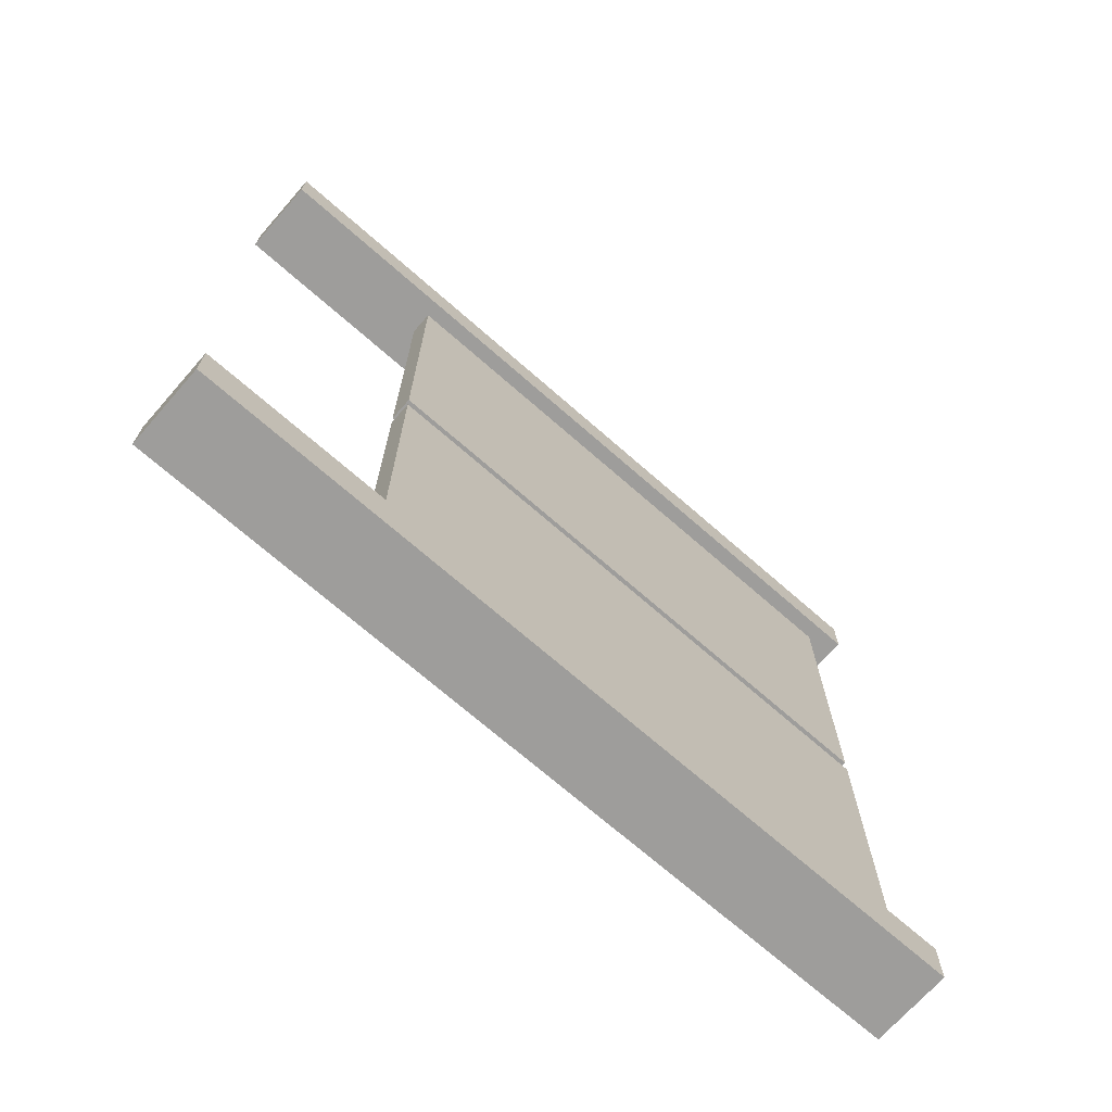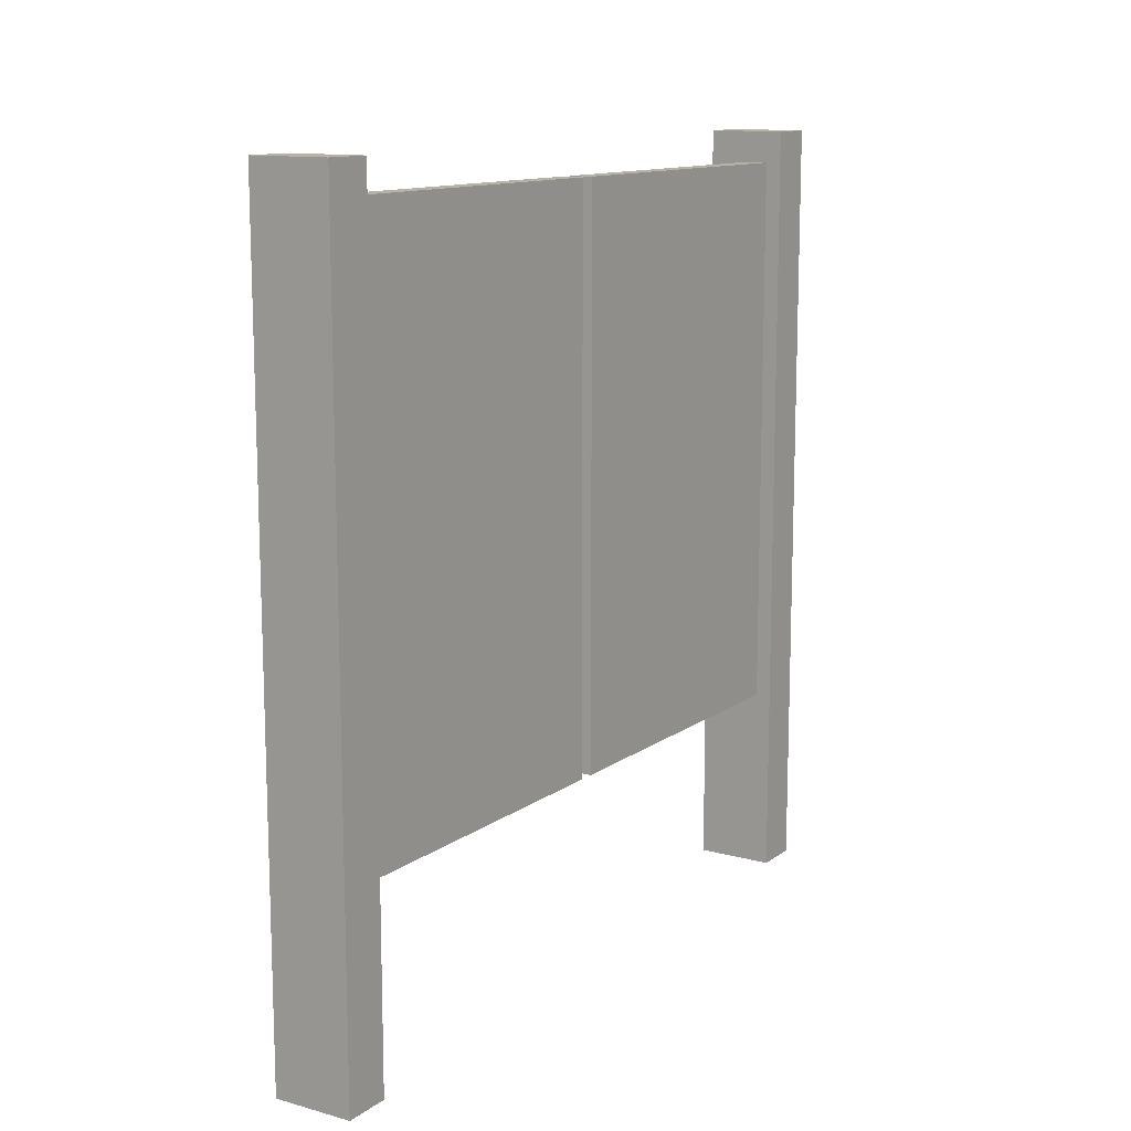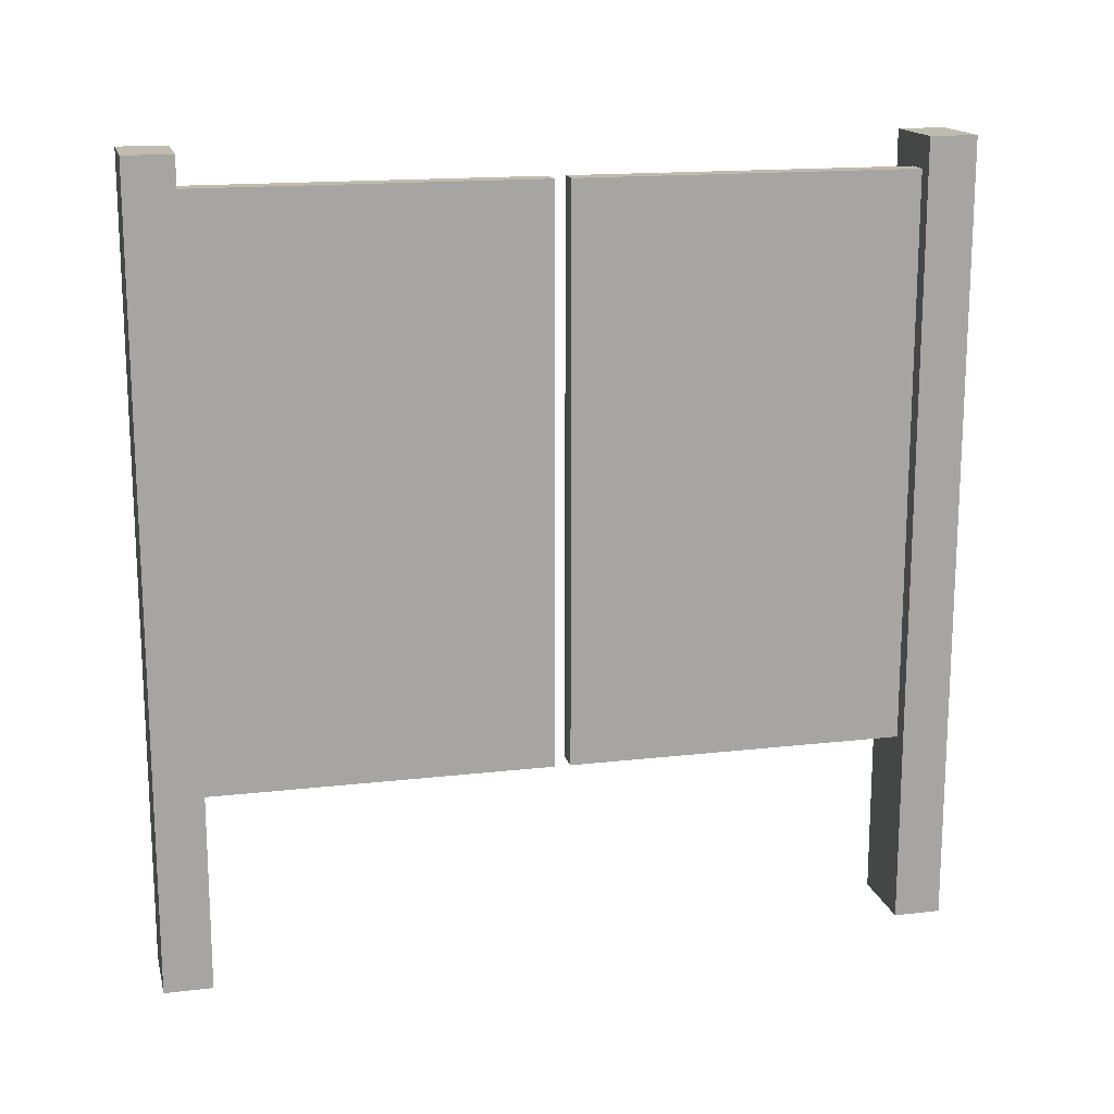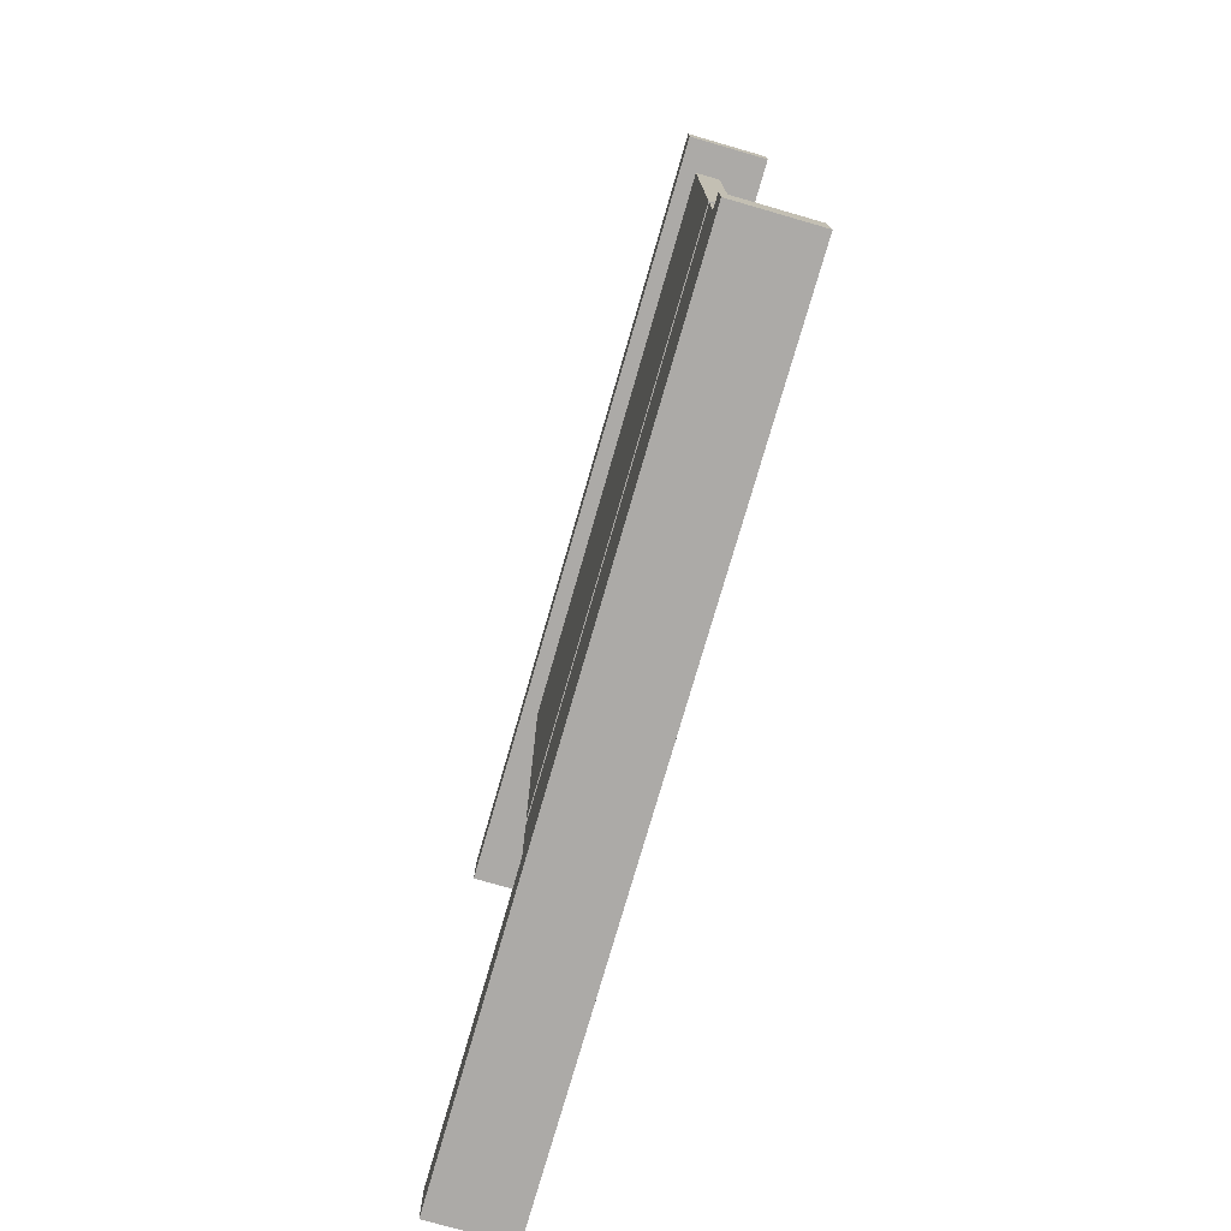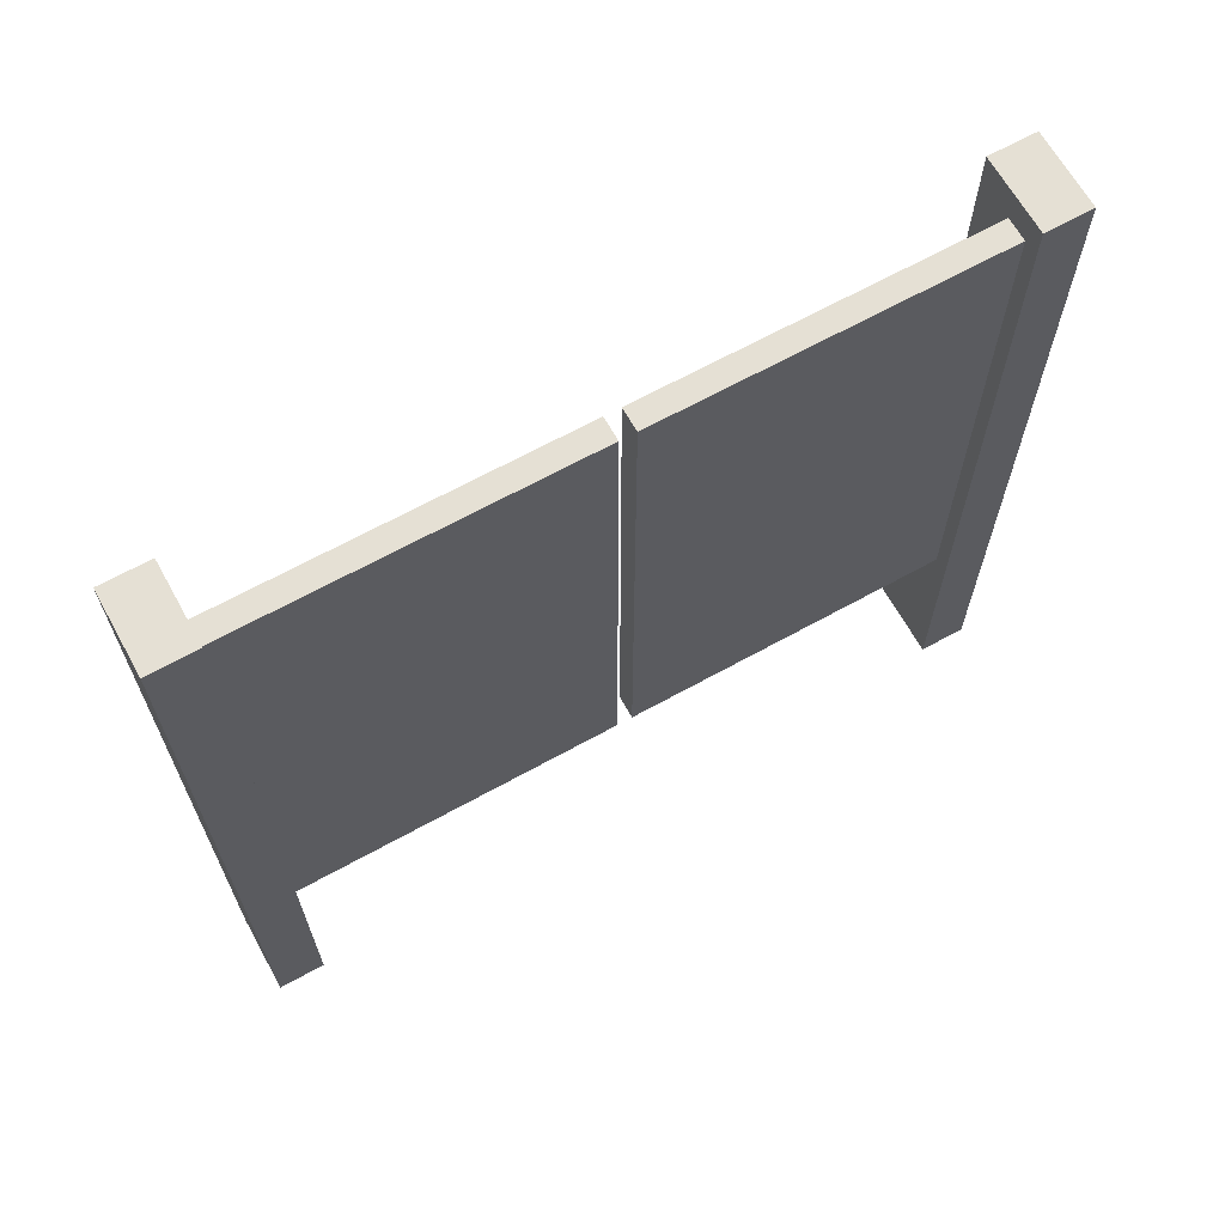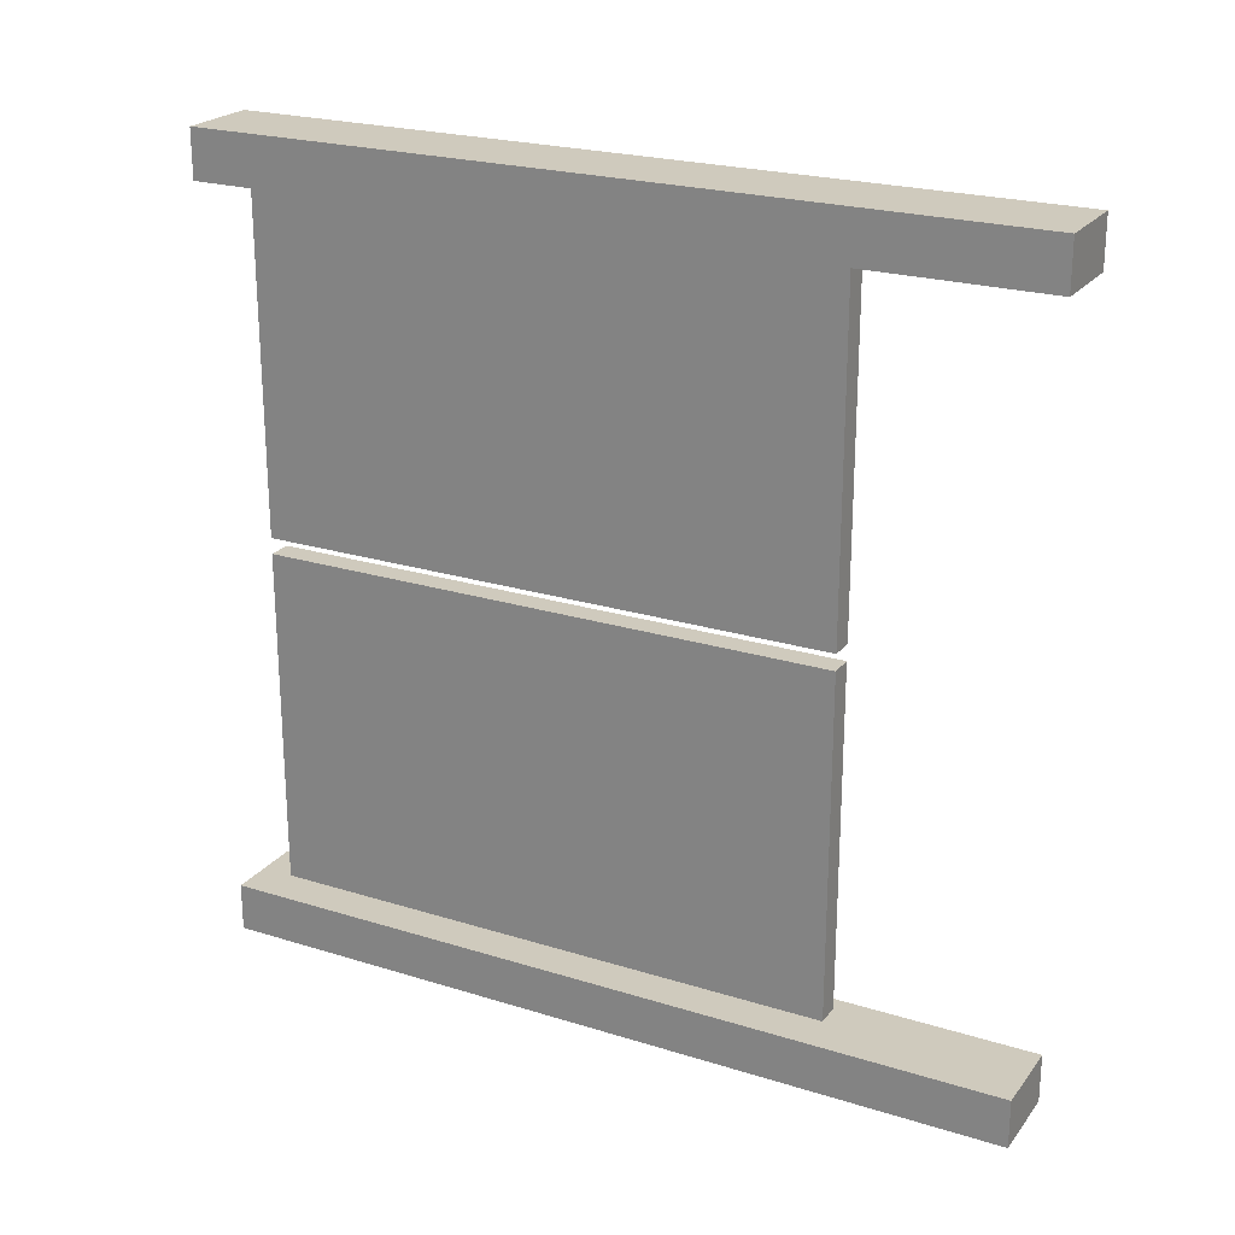
<metadata>
{"format":"obj","ext":"obj","renderer":"f3d","projection":"perspective","resolution":1024,"background":"white","views":[{"elev":-70.4,"azim":48.7,"up":"+Z"},{"elev":12.5,"azim":32.6,"up":"+Y"},{"elev":16.0,"azim":76.5,"up":"+Y"},{"elev":-76.0,"azim":163.9,"up":"+Z"},{"elev":65.9,"azim":60.9,"up":"+Y"},{"elev":23.0,"azim":-62.1,"up":"+Z"}]}
</metadata>
<code>
o woodgateclosedx+
v 0.5 0.5 0.5
v 0.5 0.5 0.44
v 0.4 0.5 0.44
v 0.4 0.5 0.5
v 0.4 -0.5 0.44
v 0.5 -0.5 0.44
v 0.5 -0.5 0.5
v 0.4 -0.5 0.5
v 0.5 0.5 -0.44
v 0.5 0.5 -0.5
v 0.4 0.5 -0.5
v 0.4 0.5 -0.44
v 0.4 -0.5 -0.5
v 0.5 -0.5 -0.5
v 0.5 -0.5 -0.44
v 0.4 -0.5 -0.44
v 0.48 -0.26 0.01
v 0.45 -0.26 0.01
v 0.45 0.46 0.01
v 0.48 0.46 0.01
v 0.45 0.46 0.44
v 0.45 -0.26 0.44
v 0.48 -0.26 0.44
v 0.48 0.46 0.44
v 0.48 0.46 -0.01
v 0.48 -0.26 -0.01
v 0.45 -0.26 -0.01
v 0.45 0.46 -0.01
v 0.48 0.46 -0.44
v 0.45 0.46 -0.44
v 0.45 -0.26 -0.44
v 0.48 -0.26 -0.44
f 1 2 3
f 4 3 5
f 3 2 6
f 2 1 7
f 8 7 1
f 4 1 3
f 5 3 6
f 6 2 7
f 4 8 1
f 5 6 7
f 8 5 7
f 5 8 4
f 9 10 11
f 12 11 13
f 11 10 14
f 10 9 15
f 16 15 9
f 12 9 11
f 13 11 14
f 14 10 15
f 12 16 9
f 13 14 15
f 16 13 15
f 13 16 12
f 17 18 19
f 20 19 21
f 19 18 22
f 18 17 23
f 24 23 17
f 20 17 19
f 21 19 22
f 22 18 23
f 20 24 17
f 21 22 23
f 24 21 23
f 21 24 20
f 28 25 29
f 25 28 26
f 28 27 26
f 29 25 32
f 27 31 26
f 28 30 27
f 29 32 30
f 25 26 32
f 31 32 26
f 30 31 27
f 29 30 28
f 32 31 30

</code>
